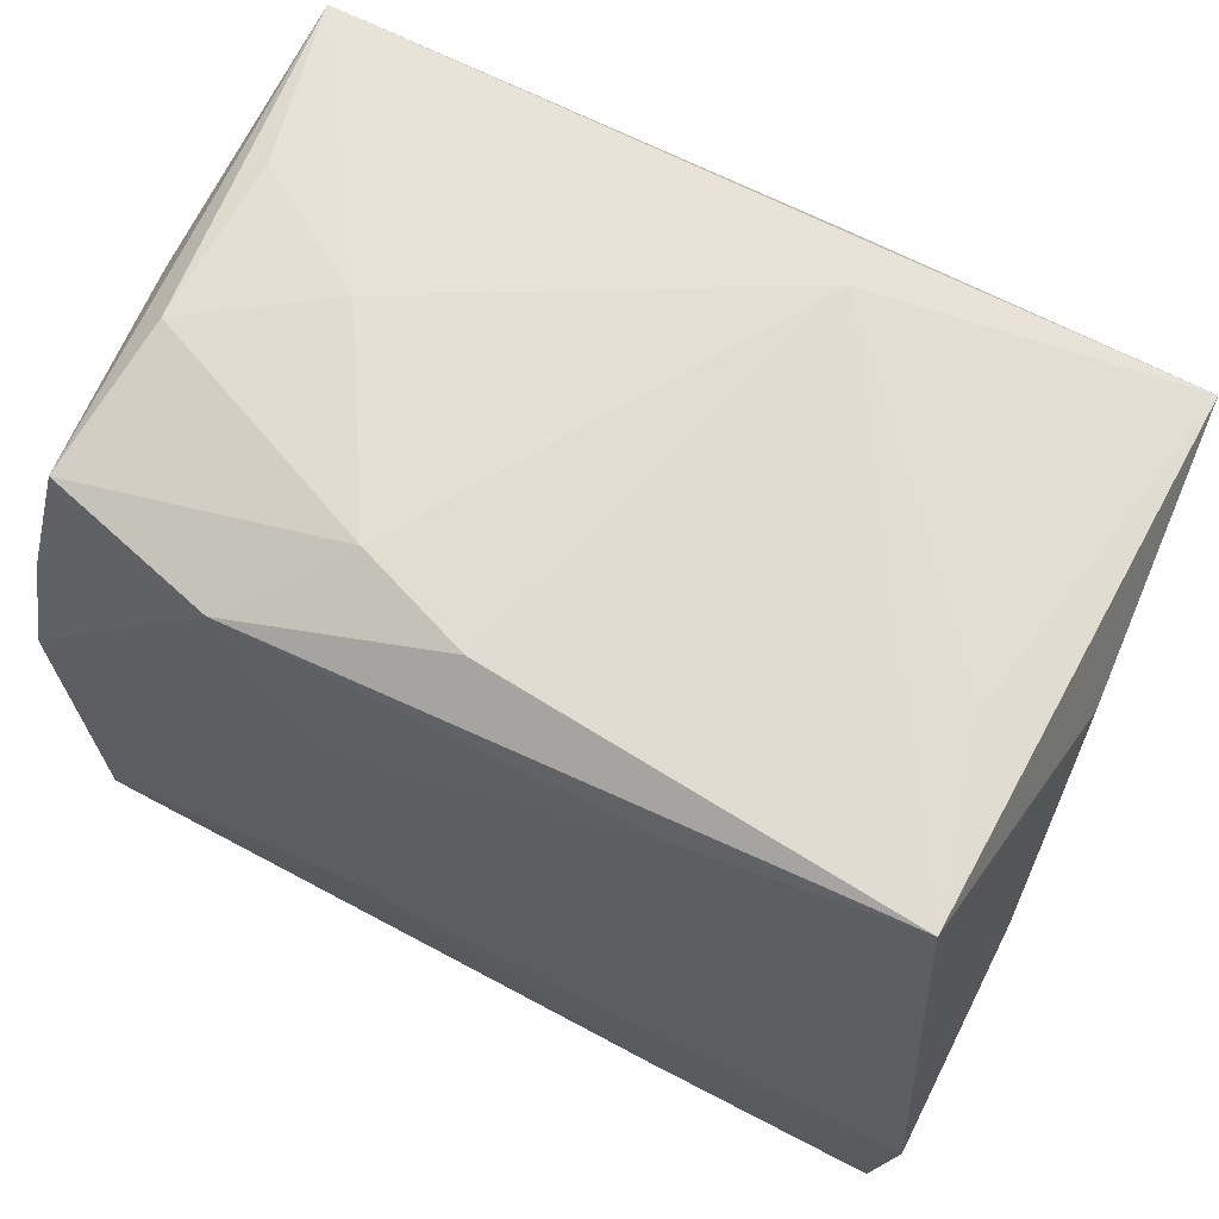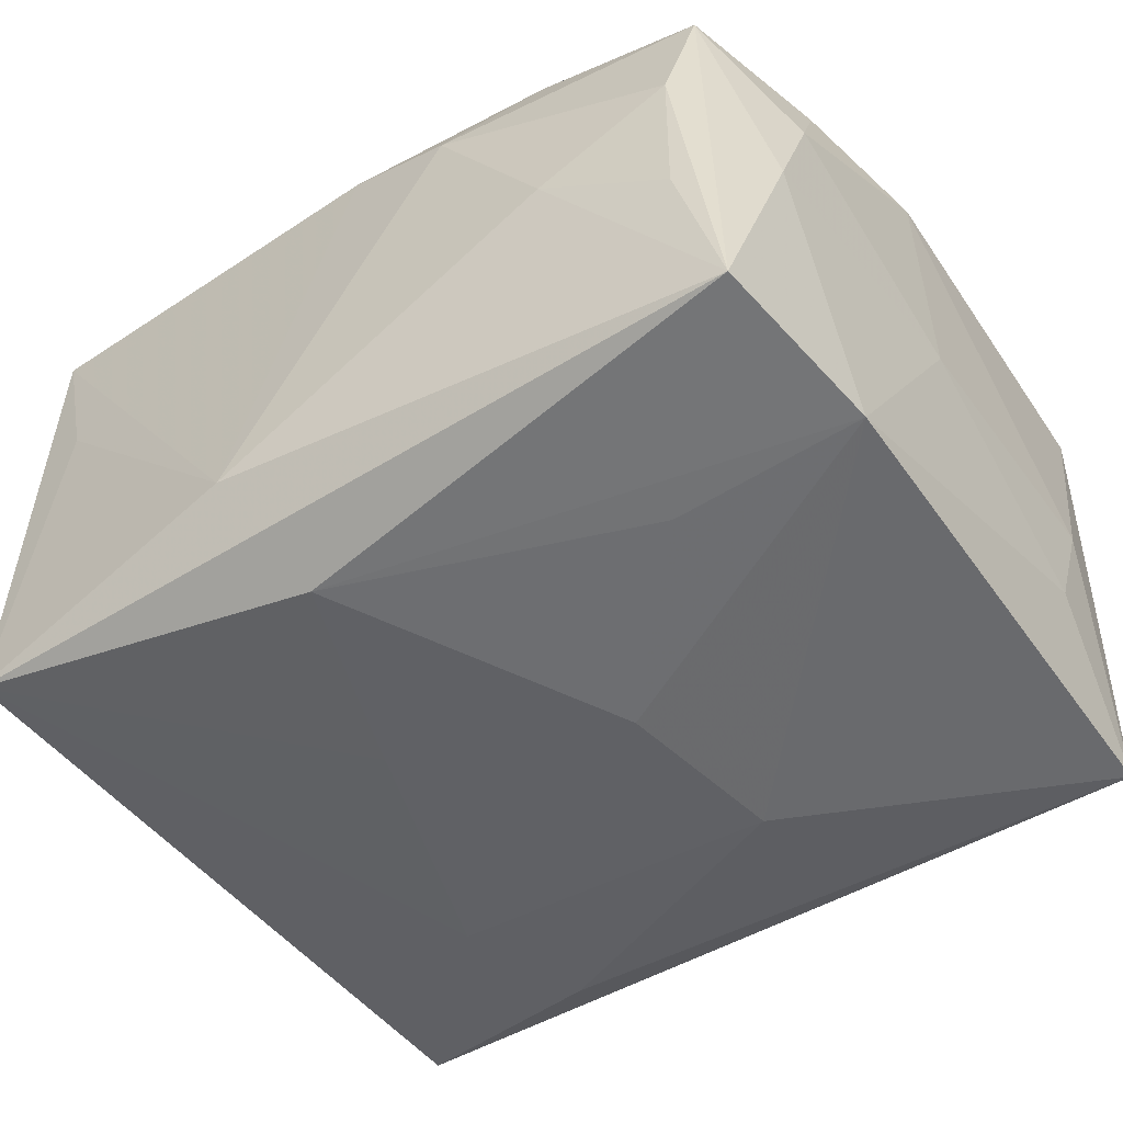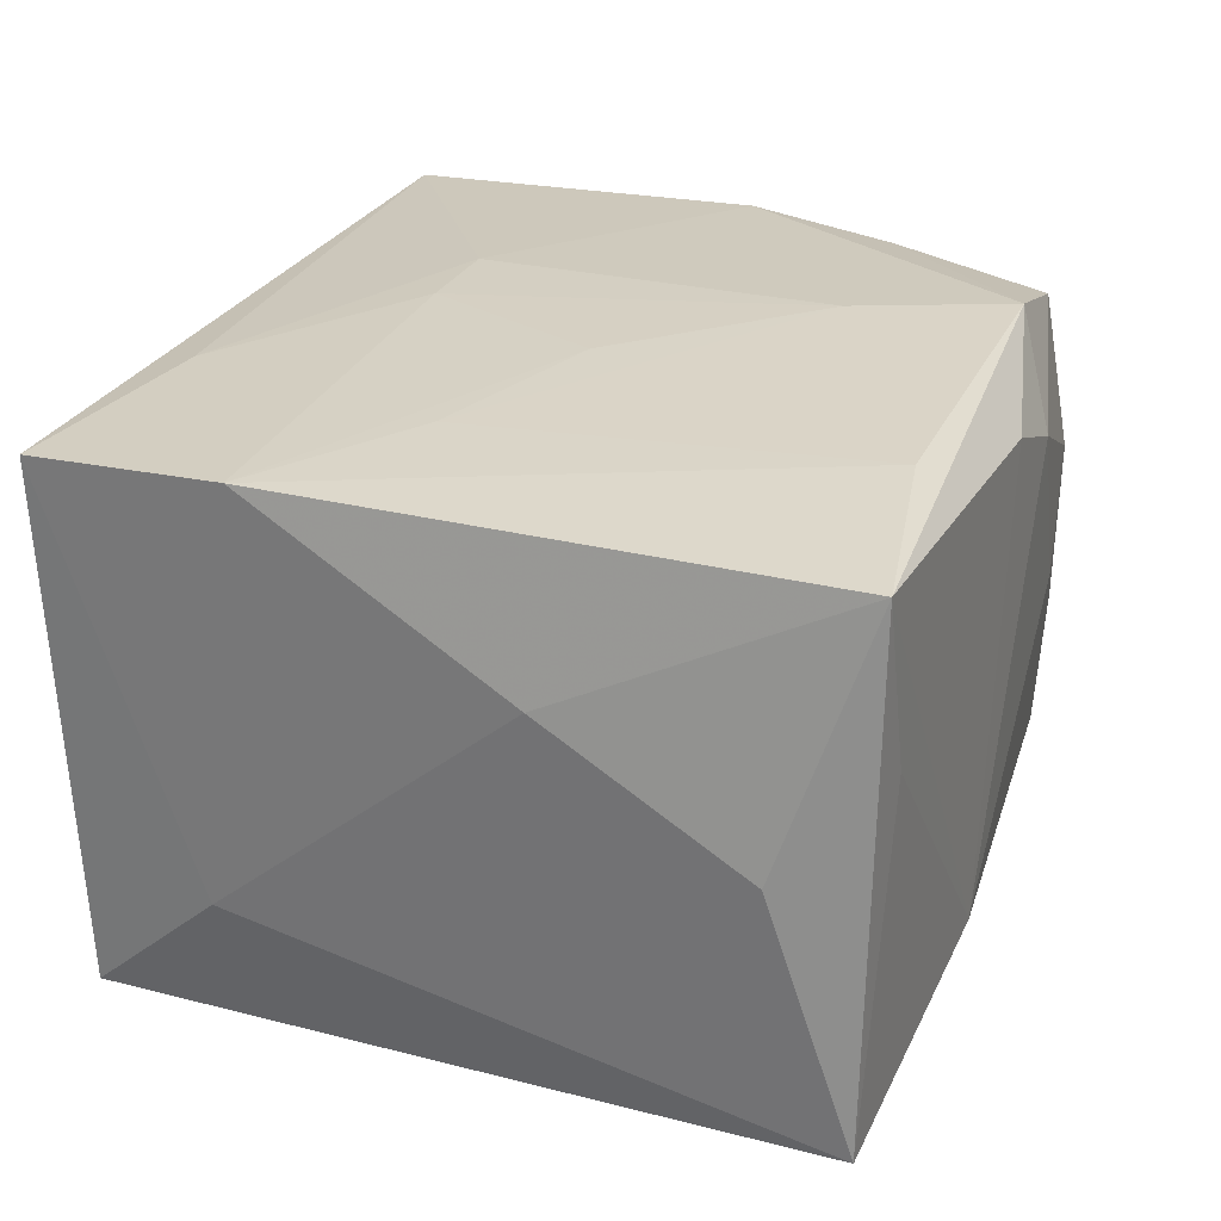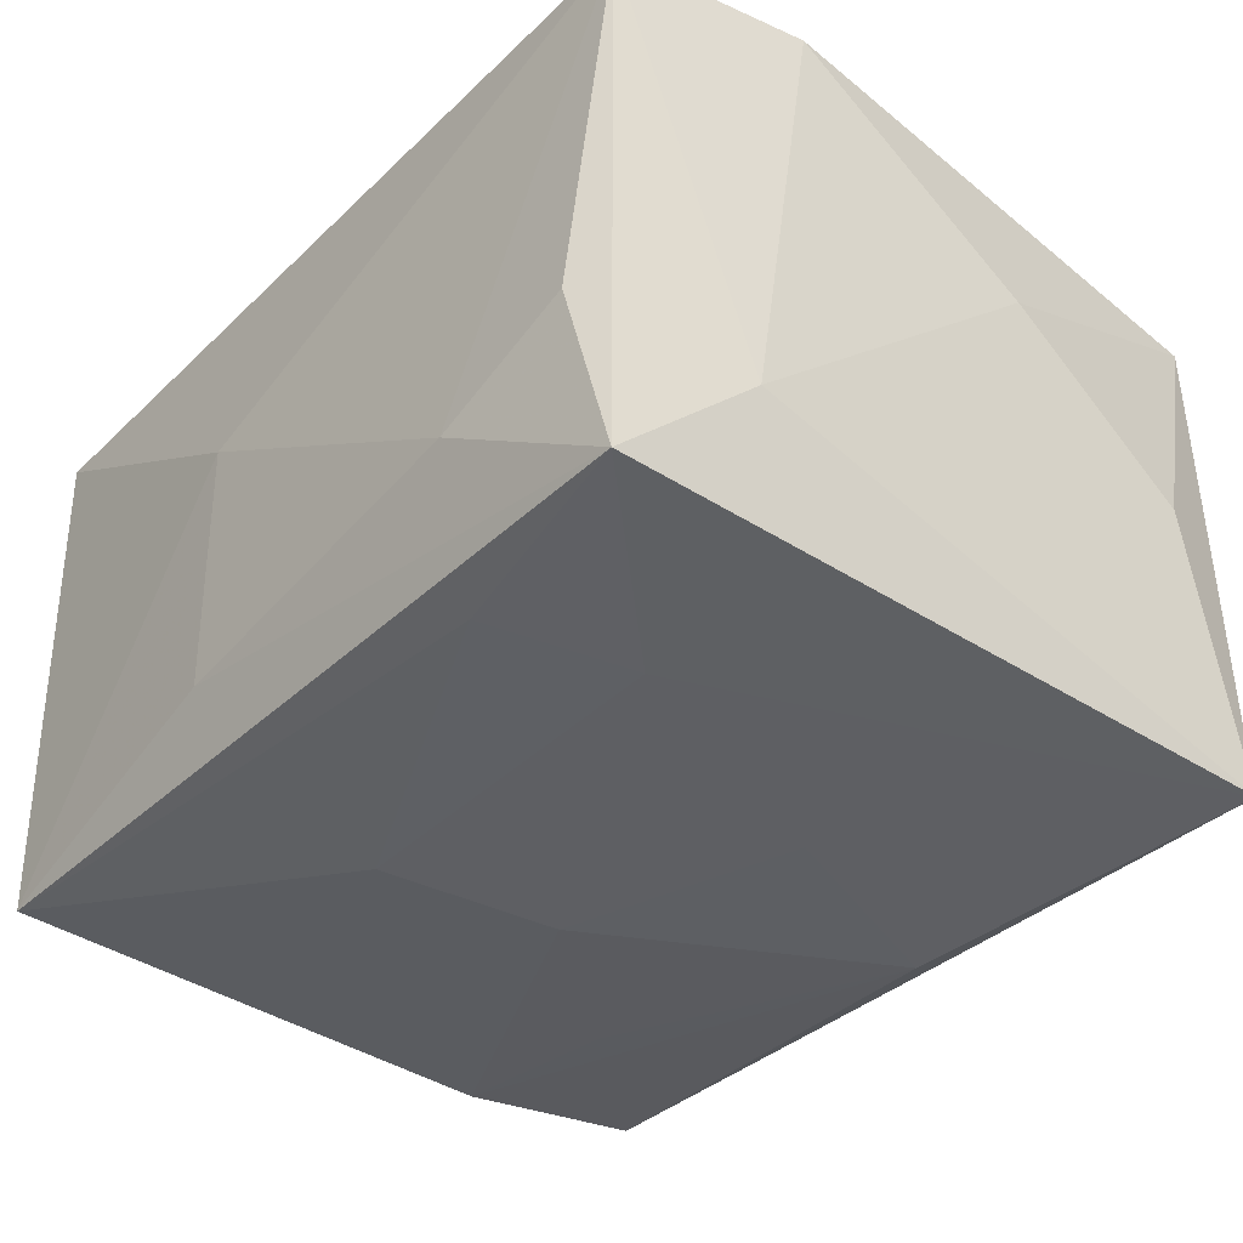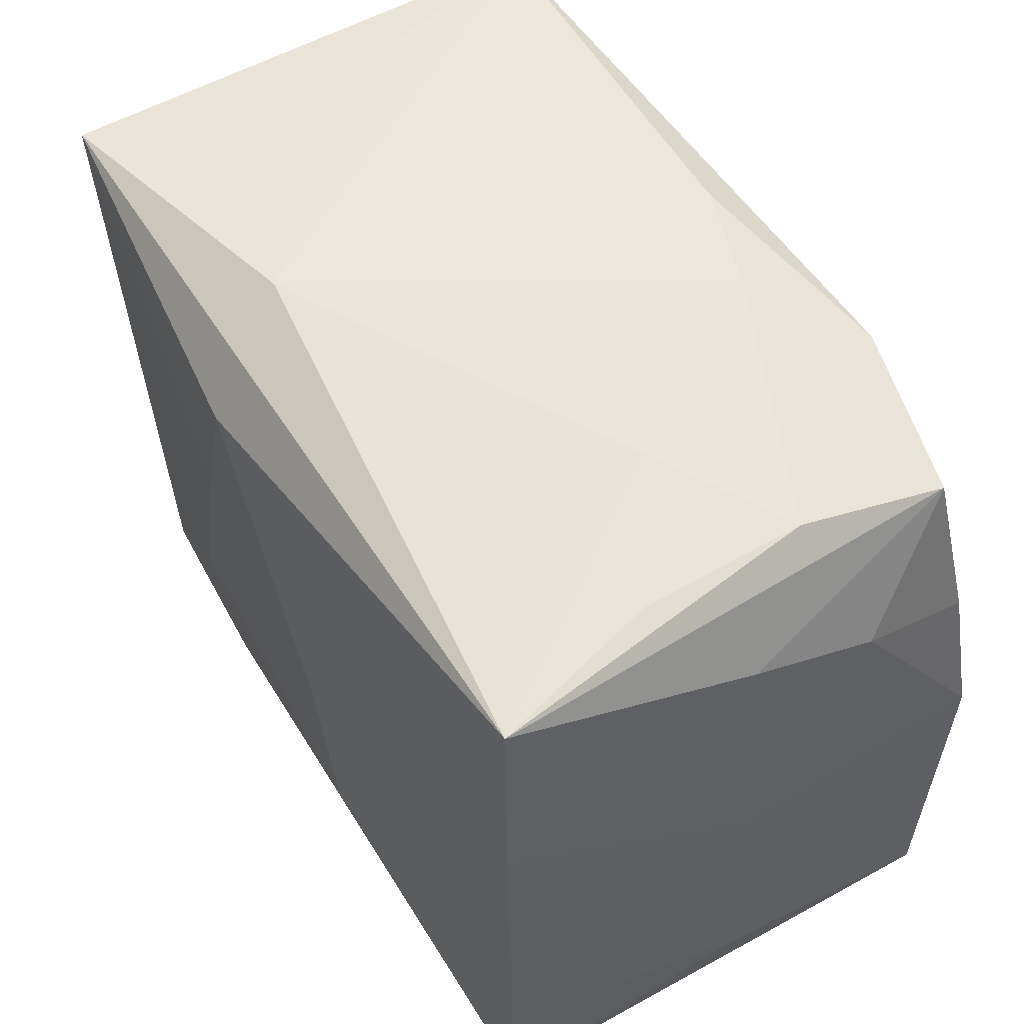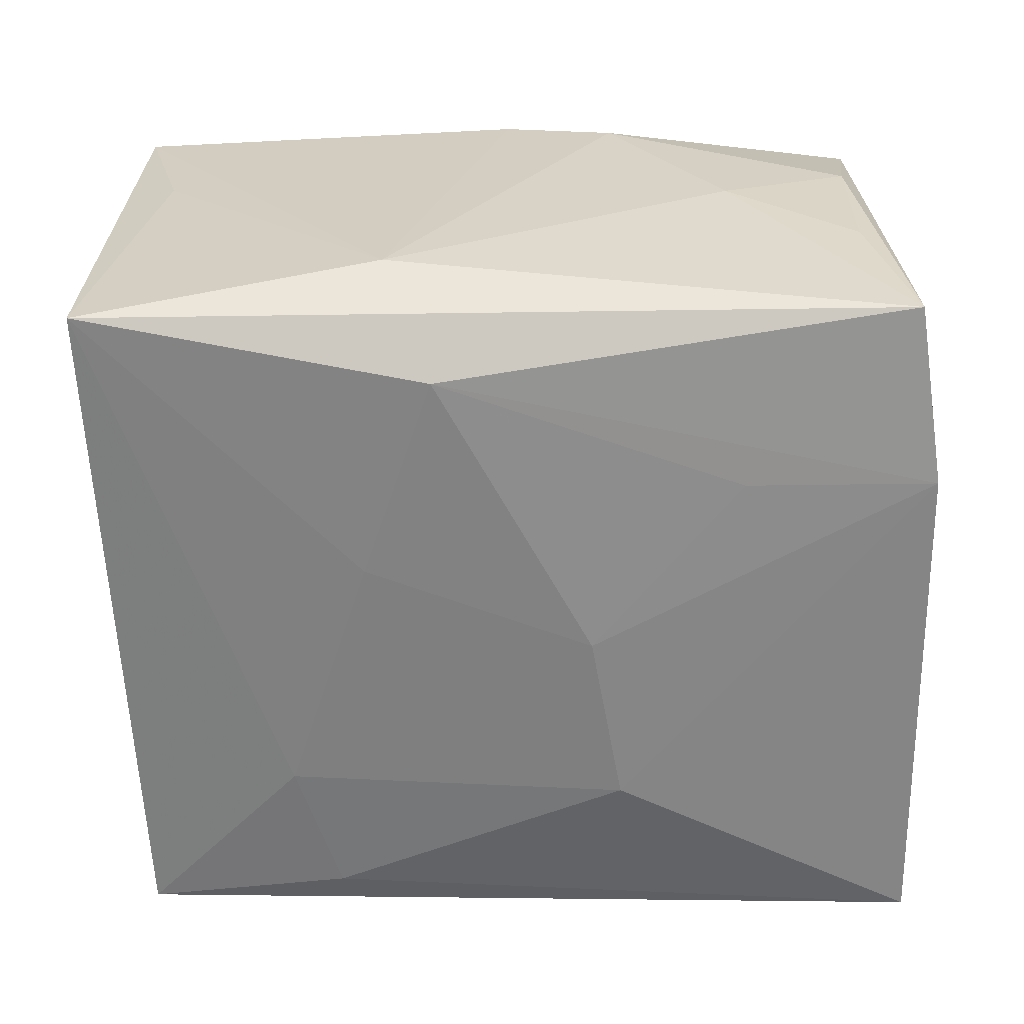
<metadata>
{"format":"obj","ext":"obj","renderer":"f3d","projection":"perspective","resolution":1024,"background":"white","views":[{"elev":67.2,"azim":27.1,"up":"+Y"},{"elev":-51.5,"azim":-145.0,"up":"+Z"},{"elev":26.3,"azim":109.0,"up":"+Z"},{"elev":-36.3,"azim":50.4,"up":"+Z"},{"elev":54.2,"azim":-122.2,"up":"+Y"},{"elev":-62.8,"azim":-178.1,"up":"+Z"}]}
</metadata>
<code>
v -0.006359 -0.02211 -0.0111
v 0.01414 -0.009943 -0.01596
v -0.02142 0.02125 -0.005876
v 0.01163 -0.01855 0.01665
v 0.01171 -0.01831 -0.01538
v -0.02436 -0.02125 -0.01559
v 0.004217 0.01732 -0.01759
v -0.02476 0.009746 0.0143
v -0.006991 0.0227 0.01048
v -0.00461 -6.916e-05 -0.01769
v 0.01403 -0.02211 -0.008105
v 0.02514 -0.02098 0.01624
v -0.006863 0.01108 0.01657
v -0.02277 0.01957 0.01292
v -0.006776 -0.01005 0.01694
v 0.02647 -0.009543 0.01693
v -0.02543 -0.02117 0.01531
v -0.01378 0.02236 -0.0008522
v 0.02535 -0.01241 -0.007136
v 0.02239 -0.02166 -0.004529
v 0.02393 0.02135 0.01484
v -0.02612 0.0004077 0.01529
v -0.02612 0.0001321 -0.0006908
v -0.02612 -0.01606 -0.0004127
v 0.02587 0.01639 -4.217e-05
v -0.02375 0.02034 -0.0158
v -0.02161 0.02143 0.003933
v 0.008751 0.005067 -0.01697
v 0.02406 -0.02013 -0.0141
v 0.02128 0.02162 0.004693
v -0.0003185 0.0224 0.01294
v 0.006934 0.0227 -0.01186
v 0.02475 0.02107 -0.01532
v -0.02524 0.01571 -0.0009426
v -0.02577 -0.01307 -0.008289
v 0.01627 -0.003214 0.01687
v -0.02499 0.00951 -0.01644
v -0.01371 0.01002 -0.01701
v -0.006209 -0.02234 0.003917
v -0.02566 0.01309 0.006778
v -0.0124 0.01996 0.01586
v 0.01128 0.0194 0.01573
v -0.006203 -0.01071 -0.01737
v 0.02644 0.00504 0.007512
v 0.004552 0.0005665 0.01689
v -0.0002432 -0.01003 0.01707
f 6 17 24
f 33 26 32
f 24 17 22
f 35 6 24
f 10 43 37
f 37 43 6
f 6 35 37
f 2 33 29
f 32 21 30
f 30 33 32
f 21 33 30
f 29 33 19
f 16 12 19
f 19 12 29
f 25 33 21
f 16 45 46
f 36 45 16
f 45 36 13
f 13 46 45
f 29 12 20
f 41 9 14
f 22 13 41
f 27 26 14
f 14 9 27
f 29 6 5
f 6 43 5
f 5 2 29
f 43 2 5
f 26 33 7
f 7 37 26
f 44 21 16
f 44 25 21
f 16 19 44
f 44 19 33
f 33 25 44
f 17 12 4
f 4 12 16
f 16 46 4
f 15 13 22
f 46 13 15
f 15 22 17
f 17 4 15
f 15 4 46
f 14 26 34
f 34 40 14
f 26 37 34
f 14 40 8
f 8 40 22
f 8 41 14
f 22 41 8
f 23 35 24
f 23 37 35
f 24 22 23
f 22 40 23
f 23 34 37
f 40 34 23
f 39 12 17
f 17 6 39
f 31 41 21
f 9 41 31
f 31 21 32
f 32 9 31
f 21 41 42
f 42 41 13
f 42 13 36
f 16 21 42
f 42 36 16
f 26 27 3
f 33 2 28
f 28 7 33
f 10 7 28
f 28 43 10
f 28 2 43
f 10 37 38
f 38 7 10
f 37 7 38
f 11 20 12
f 12 39 11
f 29 20 11
f 18 27 9
f 18 3 27
f 18 9 32
f 32 26 18
f 26 3 18
f 1 39 6
f 1 11 39
f 1 6 29
f 29 11 1

</code>
